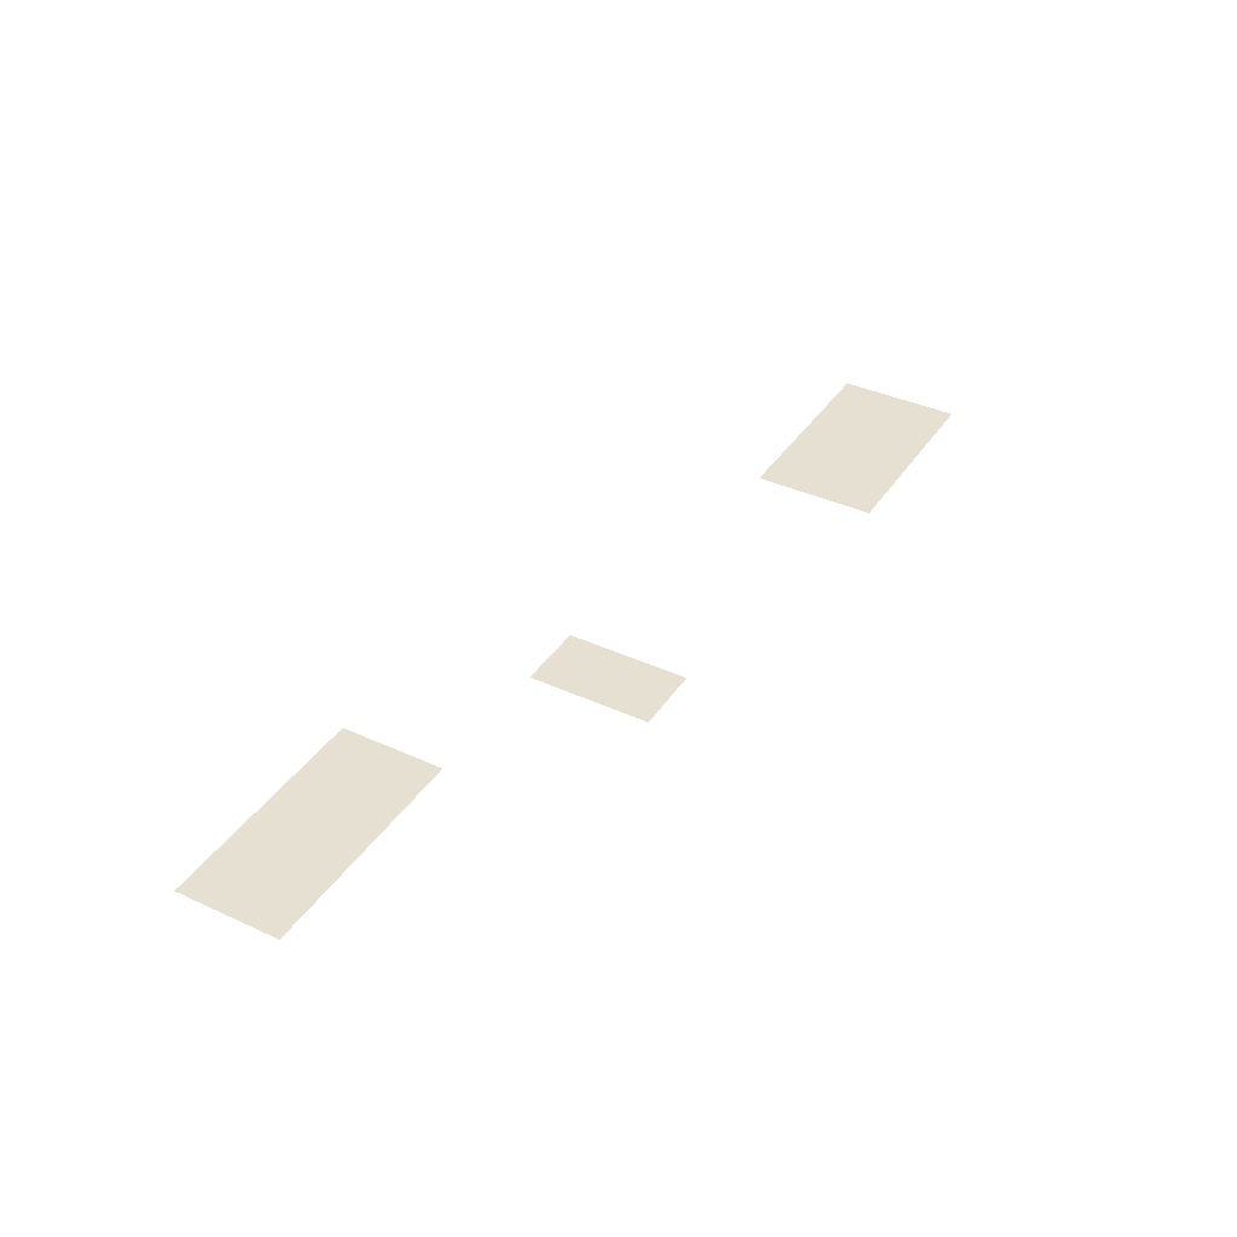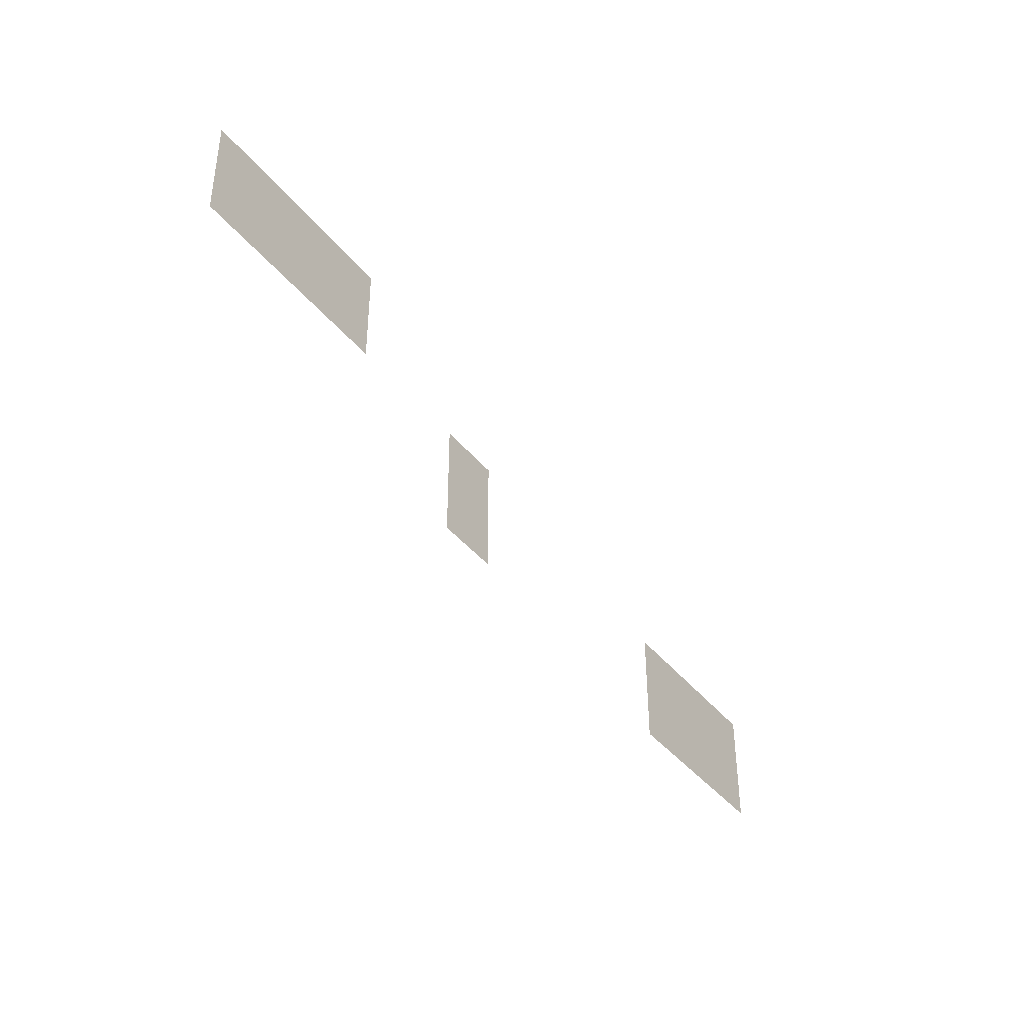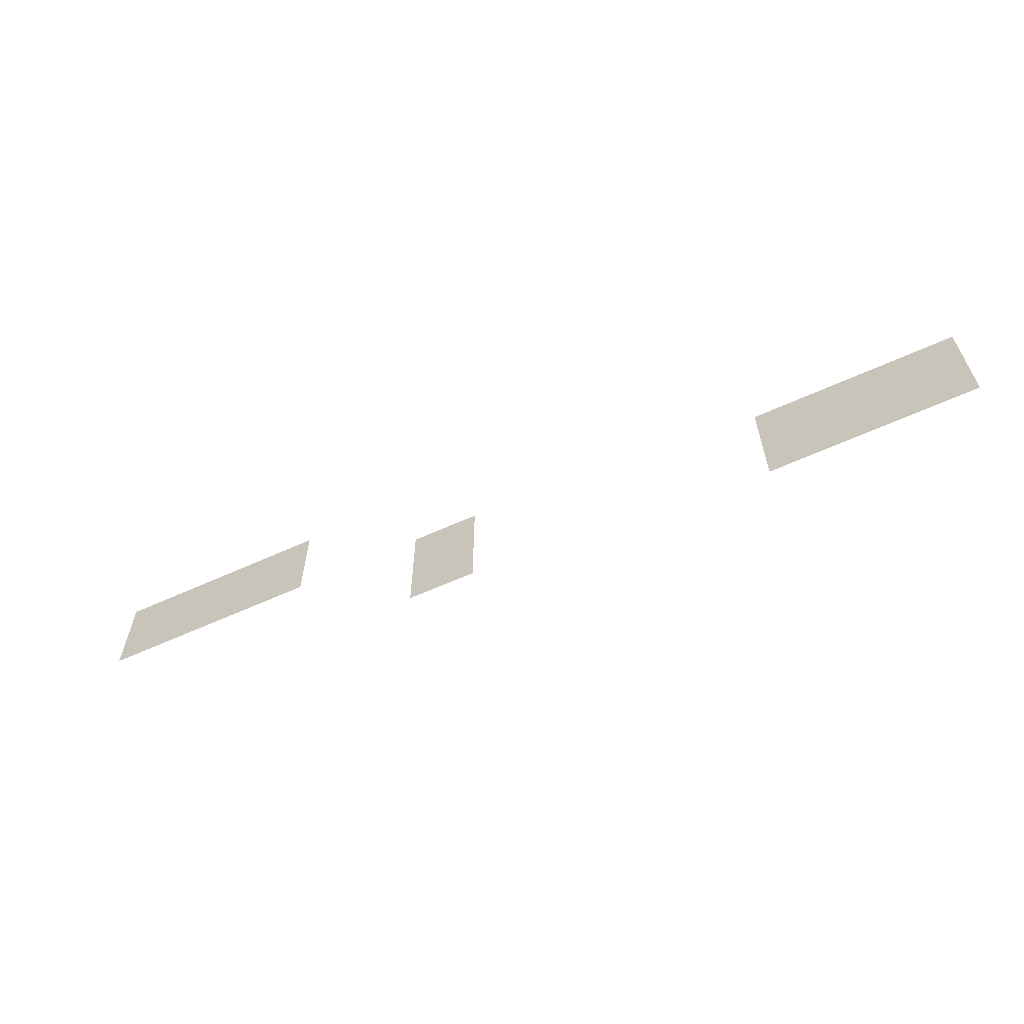
<metadata>
{"format":"obj","ext":"obj","renderer":"f3d","projection":"perspective","resolution":1024,"background":"white","views":[{"elev":38.4,"azim":-59.9,"up":"+Z"},{"elev":-39.0,"azim":-56.1,"up":"+Y"},{"elev":-61.9,"azim":24.8,"up":"+Y"}]}
</metadata>
<code>
v -976 -384 0
v -992 -384 0
v -992 -368 0
v -976 -368 0
v -960 -384 0
v -976 -384 0
v -976 -368 0
v -960 -368 0
v -944 -384 0
v -960 -384 0
v -960 -368 0
v -944 -368 0
v -928 -384 0
v -944 -384 0
v -944 -368 0
v -928 -368 0
v -912 -384 0
v -928 -384 0
v -928 -368 0
v -912 -368 0
v -896 -384 0
v -912 -384 0
v -912 -368 0
v -896 -368 0
v -880 -384 0
v -896 -384 0
v -896 -368 0
v -880 -368 0
v -864 -384 0
v -880 -384 0
v -880 -368 0
v -864 -368 0
v -848 -384 0
v -864 -384 0
v -864 -368 0
v -848 -368 0
v -832 -384 0
v -848 -384 0
v -848 -368 0
v -832 -368 0
v -816 -384 0
v -832 -384 0
v -832 -368 0
v -816 -368 0
v -800 -384 0
v -816 -384 0
v -816 -368 0
v -800 -368 0
v -784 -384 0
v -800 -384 0
v -800 -368 0
v -784 -368 0
v -976 -400 0
v -992 -400 0
v -992 -384 0
v -976 -384 0
v -960 -400 0
v -976 -400 0
v -976 -384 0
v -960 -384 0
v -944 -400 0
v -960 -400 0
v -960 -384 0
v -944 -384 0
v -928 -400 0
v -944 -400 0
v -944 -384 0
v -928 -384 0
v -912 -400 0
v -928 -400 0
v -928 -384 0
v -912 -384 0
v -896 -400 0
v -912 -400 0
v -912 -384 0
v -896 -384 0
v -880 -400 0
v -896 -400 0
v -896 -384 0
v -880 -384 0
v -864 -400 0
v -880 -400 0
v -880 -384 0
v -864 -384 0
v -848 -400 0
v -864 -400 0
v -864 -384 0
v -848 -384 0
v -832 -400 0
v -848 -400 0
v -848 -384 0
v -832 -384 0
v -816 -400 0
v -832 -400 0
v -832 -384 0
v -816 -384 0
v -800 -400 0
v -816 -400 0
v -816 -384 0
v -800 -384 0
v -784 -400 0
v -800 -400 0
v -800 -384 0
v -784 -384 0
v -976 -416 0
v -992 -416 0
v -992 -400 0
v -976 -400 0
v -960 -416 0
v -976 -416 0
v -976 -400 0
v -960 -400 0
v -944 -416 0
v -960 -416 0
v -960 -400 0
v -944 -400 0
v -928 -416 0
v -944 -416 0
v -944 -400 0
v -928 -400 0
v -912 -416 0
v -928 -416 0
v -928 -400 0
v -912 -400 0
v -896 -416 0
v -912 -416 0
v -912 -400 0
v -896 -400 0
v -880 -416 0
v -896 -416 0
v -896 -400 0
v -880 -400 0
v -864 -416 0
v -880 -416 0
v -880 -400 0
v -864 -400 0
v -848 -416 0
v -864 -416 0
v -864 -400 0
v -848 -400 0
v -832 -416 0
v -848 -416 0
v -848 -400 0
v -832 -400 0
v -816 -416 0
v -832 -416 0
v -832 -400 0
v -816 -400 0
v -800 -416 0
v -816 -416 0
v -816 -400 0
v -800 -400 0
v -784 -416 0
v -800 -416 0
v -800 -400 0
v -784 -400 0
v -976 -432 0
v -992 -432 0
v -992 -416 0
v -976 -416 0
v -960 -432 0
v -976 -432 0
v -976 -416 0
v -960 -416 0
v -944 -432 0
v -960 -432 0
v -960 -416 0
v -944 -416 0
v -928 -432 0
v -944 -432 0
v -944 -416 0
v -928 -416 0
v -912 -432 0
v -928 -432 0
v -928 -416 0
v -912 -416 0
v -896 -432 0
v -912 -432 0
v -912 -416 0
v -896 -416 0
v -880 -432 0
v -896 -432 0
v -896 -416 0
v -880 -416 0
v -864 -432 0
v -880 -432 0
v -880 -416 0
v -864 -416 0
v -848 -432 0
v -864 -432 0
v -864 -416 0
v -848 -416 0
v -832 -432 0
v -848 -432 0
v -848 -416 0
v -832 -416 0
v -816 -432 0
v -832 -432 0
v -832 -416 0
v -816 -416 0
v -800 -432 0
v -816 -432 0
v -816 -416 0
v -800 -416 0
v -784 -432 0
v -800 -432 0
v -800 -416 0
v -784 -416 0
v -976 -448 0
v -992 -448 0
v -992 -432 0
v -976 -432 0
v -960 -448 0
v -976 -448 0
v -976 -432 0
v -960 -432 0
v -944 -448 0
v -960 -448 0
v -960 -432 0
v -944 -432 0
v -928 -448 0
v -944 -448 0
v -944 -432 0
v -928 -432 0
v -912 -448 0
v -928 -448 0
v -928 -432 0
v -912 -432 0
v -896 -448 0
v -912 -448 0
v -912 -432 0
v -896 -432 0
v -880 -448 0
v -896 -448 0
v -896 -432 0
v -880 -432 0
v -864 -448 0
v -880 -448 0
v -880 -432 0
v -864 -432 0
v -848 -448 0
v -864 -448 0
v -864 -432 0
v -848 -432 0
v -832 -448 0
v -848 -448 0
v -848 -432 0
v -832 -432 0
v -816 -448 0
v -832 -448 0
v -832 -432 0
v -816 -432 0
v -800 -448 0
v -816 -448 0
v -816 -432 0
v -800 -432 0
v -784 -448 0
v -800 -448 0
v -800 -432 0
v -784 -432 0
v -976 -464 0
v -992 -464 0
v -992 -448 0
v -976 -448 0
v -960 -464 0
v -976 -464 0
v -976 -448 0
v -960 -448 0
v -944 -464 0
v -960 -464 0
v -960 -448 0
v -944 -448 0
v -928 -464 0
v -944 -464 0
v -944 -448 0
v -928 -448 0
v -912 -464 0
v -928 -464 0
v -928 -448 0
v -912 -448 0
v -896 -464 0
v -912 -464 0
v -912 -448 0
v -896 -448 0
v -880 -464 0
v -896 -464 0
v -896 -448 0
v -880 -448 0
v -864 -464 0
v -880 -464 0
v -880 -448 0
v -864 -448 0
v -848 -464 0
v -864 -464 0
v -864 -448 0
v -848 -448 0
v -832 -464 0
v -848 -464 0
v -848 -448 0
v -832 -448 0
v -816 -464 0
v -832 -464 0
v -832 -448 0
v -816 -448 0
v -800 -464 0
v -816 -464 0
v -816 -448 0
v -800 -448 0
v -784 -464 0
v -800 -464 0
v -800 -448 0
v -784 -448 0
v -640 -480 0
v -656 -480 0
v -656 -464 0
v -640 -464 0
v -624 -480 0
v -640 -480 0
v -640 -464 0
v -624 -464 0
v -608 -480 0
v -624 -480 0
v -624 -464 0
v -608 -464 0
v -592 -480 0
v -608 -480 0
v -608 -464 0
v -592 -464 0
v -640 -496 0
v -656 -496 0
v -656 -480 0
v -640 -480 0
v -624 -496 0
v -640 -496 0
v -640 -480 0
v -624 -480 0
v -608 -496 0
v -624 -496 0
v -624 -480 0
v -608 -480 0
v -592 -496 0
v -608 -496 0
v -608 -480 0
v -592 -480 0
v -640 -512 0
v -656 -512 0
v -656 -496 0
v -640 -496 0
v -624 -512 0
v -640 -512 0
v -640 -496 0
v -624 -496 0
v -608 -512 0
v -624 -512 0
v -624 -496 0
v -608 -496 0
v -592 -512 0
v -608 -512 0
v -608 -496 0
v -592 -496 0
v -288 -512 0
v -304 -512 0
v -304 -496 0
v -288 -496 0
v -272 -512 0
v -288 -512 0
v -288 -496 0
v -272 -496 0
v -256 -512 0
v -272 -512 0
v -272 -496 0
v -256 -496 0
v -240 -512 0
v -256 -512 0
v -256 -496 0
v -240 -496 0
v -224 -512 0
v -240 -512 0
v -240 -496 0
v -224 -496 0
v -208 -512 0
v -224 -512 0
v -224 -496 0
v -208 -496 0
v -192 -512 0
v -208 -512 0
v -208 -496 0
v -192 -496 0
v -176 -512 0
v -192 -512 0
v -192 -496 0
v -176 -496 0
v -160 -512 0
v -176 -512 0
v -176 -496 0
v -160 -496 0
v -144 -512 0
v -160 -512 0
v -160 -496 0
v -144 -496 0
v -128 -512 0
v -144 -512 0
v -144 -496 0
v -128 -496 0
v -112 -512 0
v -128 -512 0
v -128 -496 0
v -112 -496 0
v -640 -528 0
v -656 -528 0
v -656 -512 0
v -640 -512 0
v -624 -528 0
v -640 -528 0
v -640 -512 0
v -624 -512 0
v -608 -528 0
v -624 -528 0
v -624 -512 0
v -608 -512 0
v -592 -528 0
v -608 -528 0
v -608 -512 0
v -592 -512 0
v -288 -528 0
v -304 -528 0
v -304 -512 0
v -288 -512 0
v -272 -528 0
v -288 -528 0
v -288 -512 0
v -272 -512 0
v -256 -528 0
v -272 -528 0
v -272 -512 0
v -256 -512 0
v -240 -528 0
v -256 -528 0
v -256 -512 0
v -240 -512 0
v -224 -528 0
v -240 -528 0
v -240 -512 0
v -224 -512 0
v -208 -528 0
v -224 -528 0
v -224 -512 0
v -208 -512 0
v -192 -528 0
v -208 -528 0
v -208 -512 0
v -192 -512 0
v -176 -528 0
v -192 -528 0
v -192 -512 0
v -176 -512 0
v -160 -528 0
v -176 -528 0
v -176 -512 0
v -160 -512 0
v -144 -528 0
v -160 -528 0
v -160 -512 0
v -144 -512 0
v -128 -528 0
v -144 -528 0
v -144 -512 0
v -128 -512 0
v -112 -528 0
v -128 -528 0
v -128 -512 0
v -112 -512 0
v -640 -544 0
v -656 -544 0
v -656 -528 0
v -640 -528 0
v -624 -544 0
v -640 -544 0
v -640 -528 0
v -624 -528 0
v -608 -544 0
v -624 -544 0
v -624 -528 0
v -608 -528 0
v -592 -544 0
v -608 -544 0
v -608 -528 0
v -592 -528 0
v -288 -544 0
v -304 -544 0
v -304 -528 0
v -288 -528 0
v -272 -544 0
v -288 -544 0
v -288 -528 0
v -272 -528 0
v -256 -544 0
v -272 -544 0
v -272 -528 0
v -256 -528 0
v -240 -544 0
v -256 -544 0
v -256 -528 0
v -240 -528 0
v -224 -544 0
v -240 -544 0
v -240 -528 0
v -224 -528 0
v -208 -544 0
v -224 -544 0
v -224 -528 0
v -208 -528 0
v -192 -544 0
v -208 -544 0
v -208 -528 0
v -192 -528 0
v -176 -544 0
v -192 -544 0
v -192 -528 0
v -176 -528 0
v -160 -544 0
v -176 -544 0
v -176 -528 0
v -160 -528 0
v -144 -544 0
v -160 -544 0
v -160 -528 0
v -144 -528 0
v -128 -544 0
v -144 -544 0
v -144 -528 0
v -128 -528 0
v -112 -544 0
v -128 -544 0
v -128 -528 0
v -112 -528 0
v -640 -560 0
v -656 -560 0
v -656 -544 0
v -640 -544 0
v -624 -560 0
v -640 -560 0
v -640 -544 0
v -624 -544 0
v -608 -560 0
v -624 -560 0
v -624 -544 0
v -608 -544 0
v -592 -560 0
v -608 -560 0
v -608 -544 0
v -592 -544 0
v -288 -560 0
v -304 -560 0
v -304 -544 0
v -288 -544 0
v -272 -560 0
v -288 -560 0
v -288 -544 0
v -272 -544 0
v -256 -560 0
v -272 -560 0
v -272 -544 0
v -256 -544 0
v -240 -560 0
v -256 -560 0
v -256 -544 0
v -240 -544 0
v -224 -560 0
v -240 -560 0
v -240 -544 0
v -224 -544 0
v -208 -560 0
v -224 -560 0
v -224 -544 0
v -208 -544 0
v -192 -560 0
v -208 -560 0
v -208 -544 0
v -192 -544 0
v -176 -560 0
v -192 -560 0
v -192 -544 0
v -176 -544 0
v -160 -560 0
v -176 -560 0
v -176 -544 0
v -160 -544 0
v -144 -560 0
v -160 -560 0
v -160 -544 0
v -144 -544 0
v -128 -560 0
v -144 -560 0
v -144 -544 0
v -128 -544 0
v -112 -560 0
v -128 -560 0
v -128 -544 0
v -112 -544 0
v -640 -576 0
v -656 -576 0
v -656 -560 0
v -640 -560 0
v -624 -576 0
v -640 -576 0
v -640 -560 0
v -624 -560 0
v -608 -576 0
v -624 -576 0
v -624 -560 0
v -608 -560 0
v -592 -576 0
v -608 -576 0
v -608 -560 0
v -592 -560 0
v -288 -576 0
v -304 -576 0
v -304 -560 0
v -288 -560 0
v -272 -576 0
v -288 -576 0
v -288 -560 0
v -272 -560 0
v -256 -576 0
v -272 -576 0
v -272 -560 0
v -256 -560 0
v -240 -576 0
v -256 -576 0
v -256 -560 0
v -240 -560 0
v -224 -576 0
v -240 -576 0
v -240 -560 0
v -224 -560 0
v -208 -576 0
v -224 -576 0
v -224 -560 0
v -208 -560 0
v -192 -576 0
v -208 -576 0
v -208 -560 0
v -192 -560 0
v -176 -576 0
v -192 -576 0
v -192 -560 0
v -176 -560 0
v -160 -576 0
v -176 -576 0
v -176 -560 0
v -160 -560 0
v -144 -576 0
v -160 -576 0
v -160 -560 0
v -144 -560 0
v -128 -576 0
v -144 -576 0
v -144 -560 0
v -128 -560 0
v -112 -576 0
v -128 -576 0
v -128 -560 0
v -112 -560 0
v -288 -592 0
v -304 -592 0
v -304 -576 0
v -288 -576 0
v -272 -592 0
v -288 -592 0
v -288 -576 0
v -272 -576 0
v -256 -592 0
v -272 -592 0
v -272 -576 0
v -256 -576 0
v -240 -592 0
v -256 -592 0
v -256 -576 0
v -240 -576 0
v -224 -592 0
v -240 -592 0
v -240 -576 0
v -224 -576 0
v -208 -592 0
v -224 -592 0
v -224 -576 0
v -208 -576 0
v -192 -592 0
v -208 -592 0
v -208 -576 0
v -192 -576 0
v -176 -592 0
v -192 -592 0
v -192 -576 0
v -176 -576 0
v -160 -592 0
v -176 -592 0
v -176 -576 0
v -160 -576 0
v -144 -592 0
v -160 -592 0
v -160 -576 0
v -144 -576 0
v -128 -592 0
v -144 -592 0
v -144 -576 0
v -128 -576 0
v -112 -592 0
v -128 -592 0
v -128 -576 0
v -112 -576 0
v -288 -608 0
v -304 -608 0
v -304 -592 0
v -288 -592 0
v -272 -608 0
v -288 -608 0
v -288 -592 0
v -272 -592 0
v -256 -608 0
v -272 -608 0
v -272 -592 0
v -256 -592 0
v -240 -608 0
v -256 -608 0
v -256 -592 0
v -240 -592 0
v -224 -608 0
v -240 -608 0
v -240 -592 0
v -224 -592 0
v -208 -608 0
v -224 -608 0
v -224 -592 0
v -208 -592 0
v -192 -608 0
v -208 -608 0
v -208 -592 0
v -192 -592 0
v -176 -608 0
v -192 -608 0
v -192 -592 0
v -176 -592 0
v -160 -608 0
v -176 -608 0
v -176 -592 0
v -160 -592 0
v -144 -608 0
v -160 -608 0
v -160 -592 0
v -144 -592 0
v -128 -608 0
v -144 -608 0
v -144 -592 0
v -128 -592 0
v -112 -608 0
v -128 -608 0
v -128 -592 0
v -112 -592 0
g test_area2_mesh_0002
f 1 2 3 4
f 5 6 7 8
f 9 10 11 12
f 13 14 15 16
f 17 18 19 20
f 21 22 23 24
f 25 26 27 28
f 29 30 31 32
f 33 34 35 36
f 37 38 39 40
f 41 42 43 44
f 45 46 47 48
f 49 50 51 52
f 53 54 55 56
f 57 58 59 60
f 61 62 63 64
f 65 66 67 68
f 69 70 71 72
f 73 74 75 76
f 77 78 79 80
f 81 82 83 84
f 85 86 87 88
f 89 90 91 92
f 93 94 95 96
f 97 98 99 100
f 101 102 103 104
f 105 106 107 108
f 109 110 111 112
f 113 114 115 116
f 117 118 119 120
f 121 122 123 124
f 125 126 127 128
f 129 130 131 132
f 133 134 135 136
f 137 138 139 140
f 141 142 143 144
f 145 146 147 148
f 149 150 151 152
f 153 154 155 156
f 157 158 159 160
f 161 162 163 164
f 165 166 167 168
f 169 170 171 172
f 173 174 175 176
f 177 178 179 180
f 181 182 183 184
f 185 186 187 188
f 189 190 191 192
f 193 194 195 196
f 197 198 199 200
f 201 202 203 204
f 205 206 207 208
f 209 210 211 212
f 213 214 215 216
f 217 218 219 220
f 221 222 223 224
f 225 226 227 228
f 229 230 231 232
f 233 234 235 236
f 237 238 239 240
f 241 242 243 244
f 245 246 247 248
f 249 250 251 252
f 253 254 255 256
f 257 258 259 260
f 261 262 263 264
f 265 266 267 268
f 269 270 271 272
f 273 274 275 276
f 277 278 279 280
f 281 282 283 284
f 285 286 287 288
f 289 290 291 292
f 293 294 295 296
f 297 298 299 300
f 301 302 303 304
f 305 306 307 308
f 309 310 311 312
f 313 314 315 316
f 317 318 319 320
f 321 322 323 324
f 325 326 327 328
f 329 330 331 332
f 333 334 335 336
f 337 338 339 340
f 341 342 343 344
f 345 346 347 348
f 349 350 351 352
f 353 354 355 356
f 357 358 359 360
f 361 362 363 364
f 365 366 367 368
f 369 370 371 372
f 373 374 375 376
f 377 378 379 380
f 381 382 383 384
f 385 386 387 388
f 389 390 391 392
f 393 394 395 396
f 397 398 399 400
f 401 402 403 404
f 405 406 407 408
f 409 410 411 412
f 413 414 415 416
f 417 418 419 420
f 421 422 423 424
f 425 426 427 428
f 429 430 431 432
f 433 434 435 436
f 437 438 439 440
f 441 442 443 444
f 445 446 447 448
f 449 450 451 452
f 453 454 455 456
f 457 458 459 460
f 461 462 463 464
f 465 466 467 468
f 469 470 471 472
f 473 474 475 476
f 477 478 479 480
f 481 482 483 484
f 485 486 487 488
f 489 490 491 492
f 493 494 495 496
f 497 498 499 500
f 501 502 503 504
f 505 506 507 508
f 509 510 511 512
f 513 514 515 516
f 517 518 519 520
f 521 522 523 524
f 525 526 527 528
f 529 530 531 532
f 533 534 535 536
f 537 538 539 540
f 541 542 543 544
f 545 546 547 548
f 549 550 551 552
f 553 554 555 556
f 557 558 559 560
f 561 562 563 564
f 565 566 567 568
f 569 570 571 572
f 573 574 575 576
f 577 578 579 580
f 581 582 583 584
f 585 586 587 588
f 589 590 591 592
f 593 594 595 596
f 597 598 599 600
f 601 602 603 604
f 605 606 607 608
f 609 610 611 612
f 613 614 615 616
f 617 618 619 620
f 621 622 623 624
f 625 626 627 628
f 629 630 631 632
f 633 634 635 636
f 637 638 639 640
f 641 642 643 644
f 645 646 647 648
f 649 650 651 652
f 653 654 655 656
f 657 658 659 660
f 661 662 663 664
f 665 666 667 668
f 669 670 671 672
f 673 674 675 676
f 677 678 679 680
f 681 682 683 684
f 685 686 687 688
f 689 690 691 692
f 693 694 695 696
f 697 698 699 700
f 701 702 703 704
f 705 706 707 708
f 709 710 711 712
f 713 714 715 716
f 717 718 719 720
f 721 722 723 724
f 725 726 727 728
f 729 730 731 732
f 733 734 735 736
f 737 738 739 740
f 741 742 743 744
f 745 746 747 748
f 749 750 751 752
f 753 754 755 756
f 757 758 759 760

</code>
